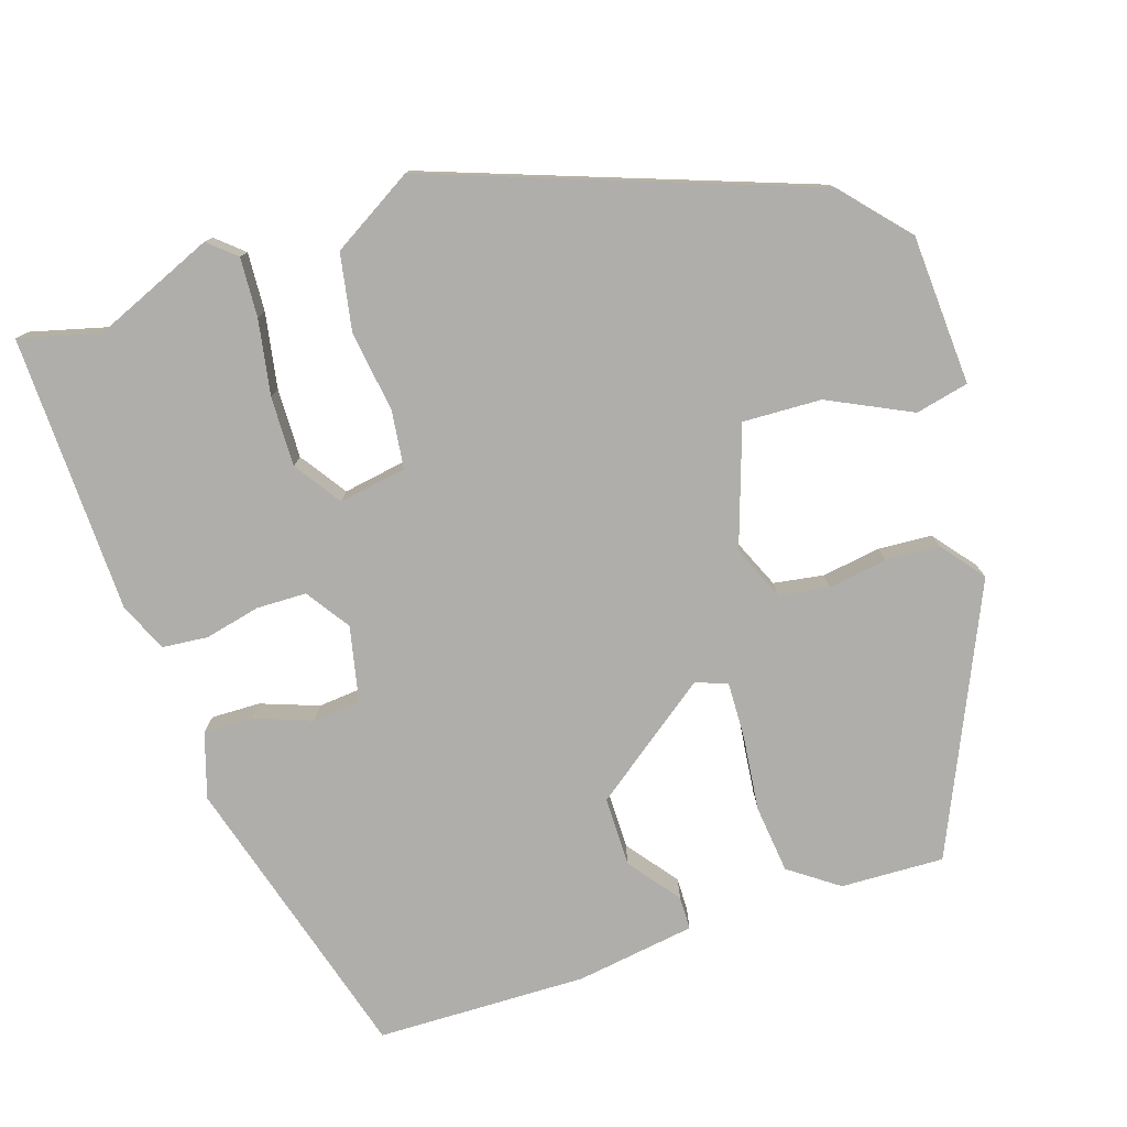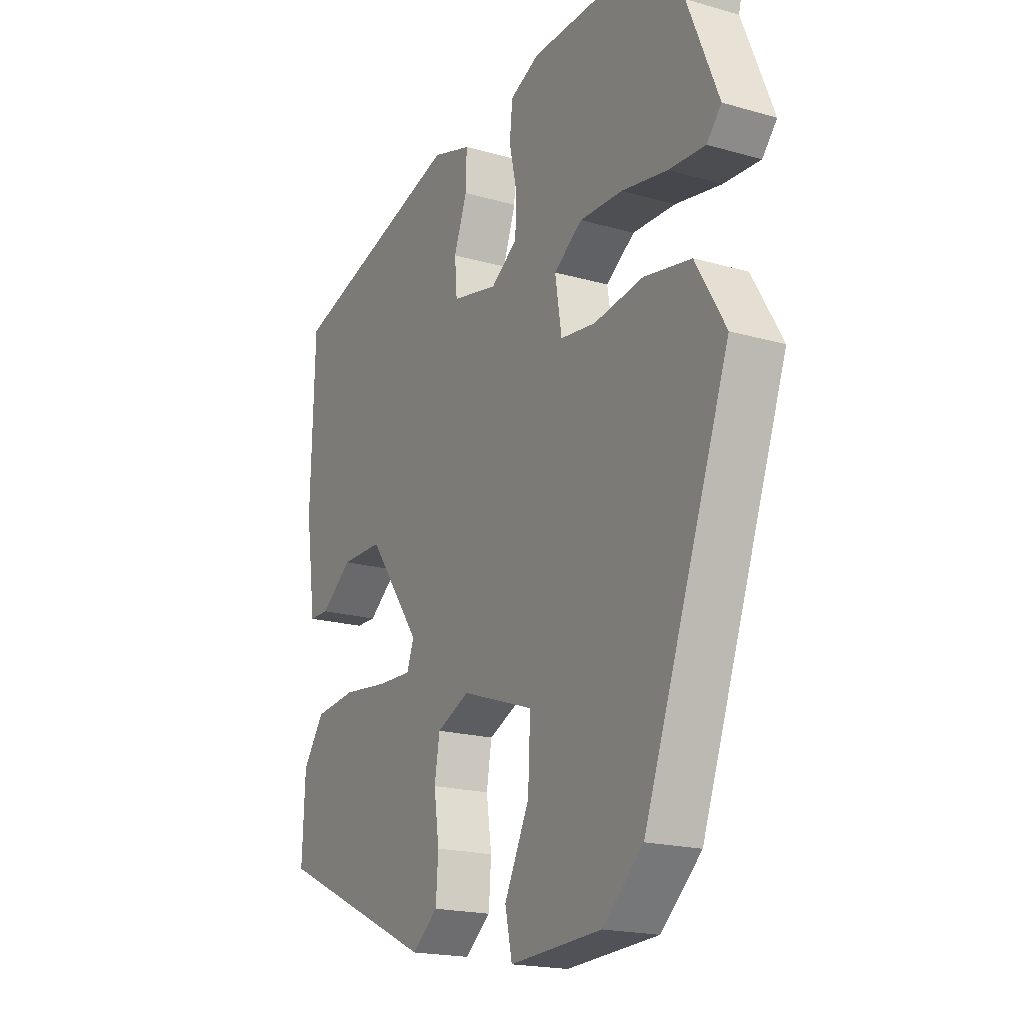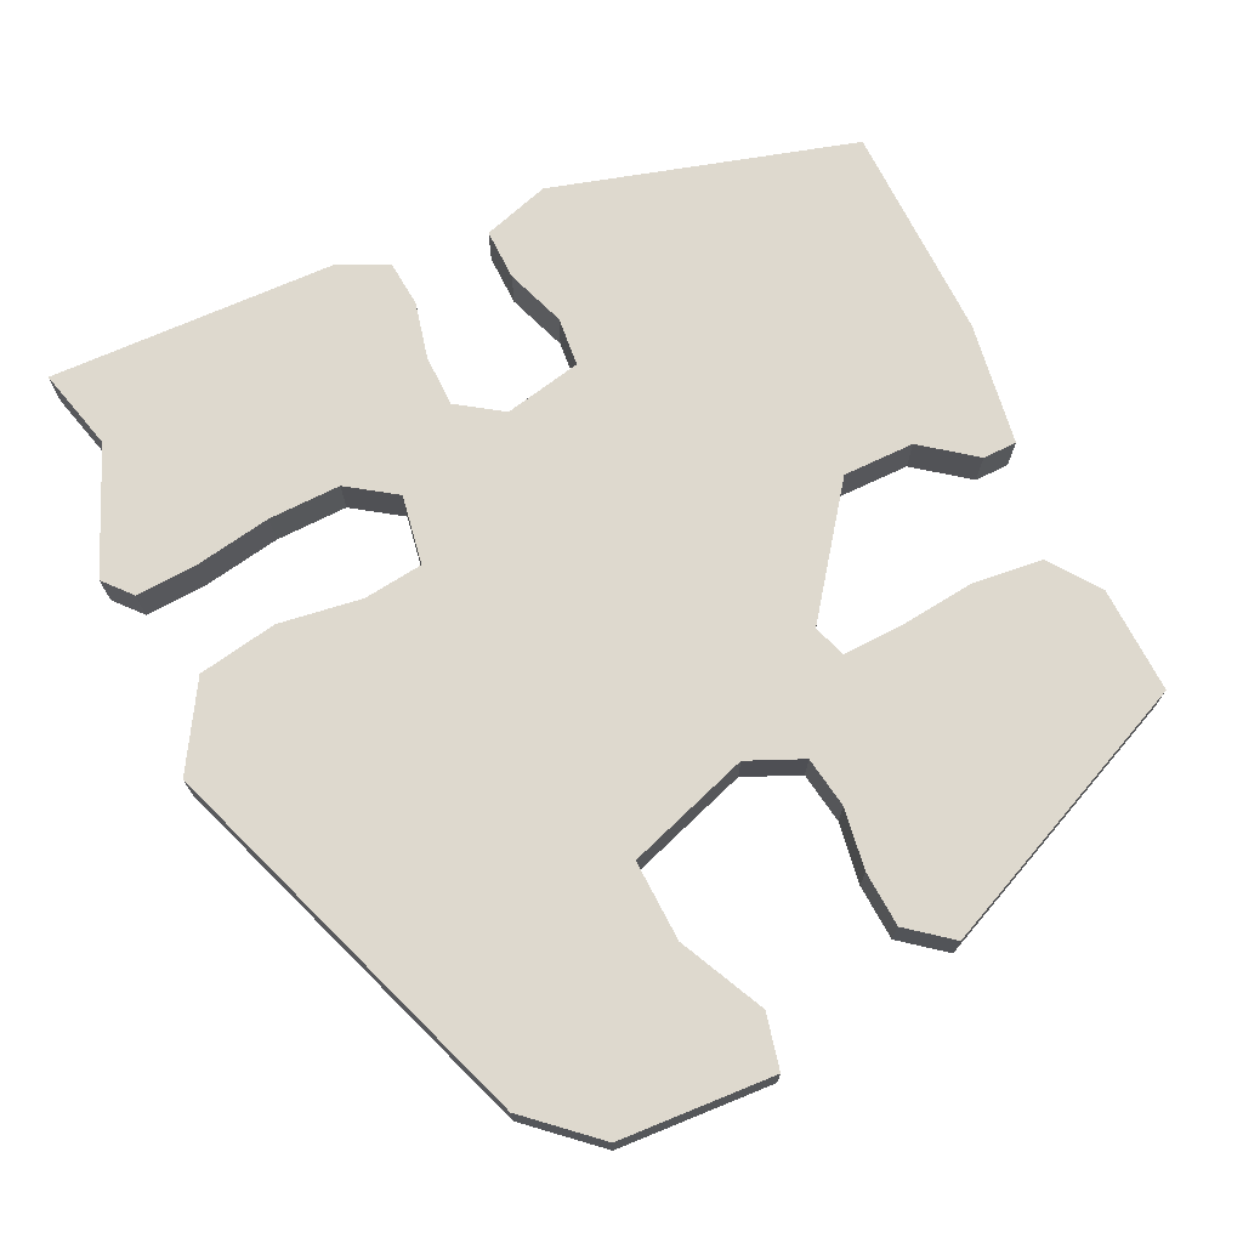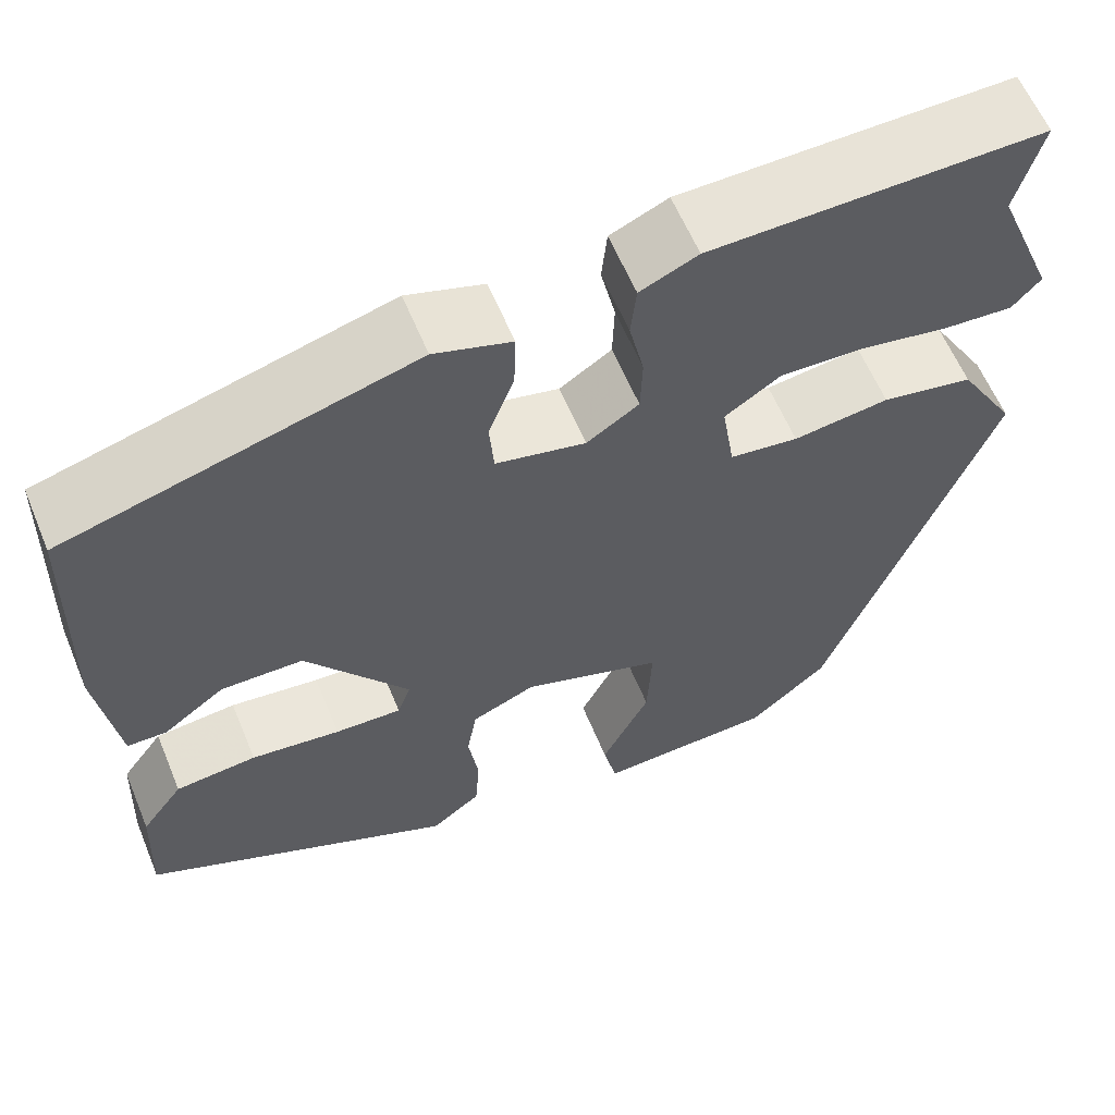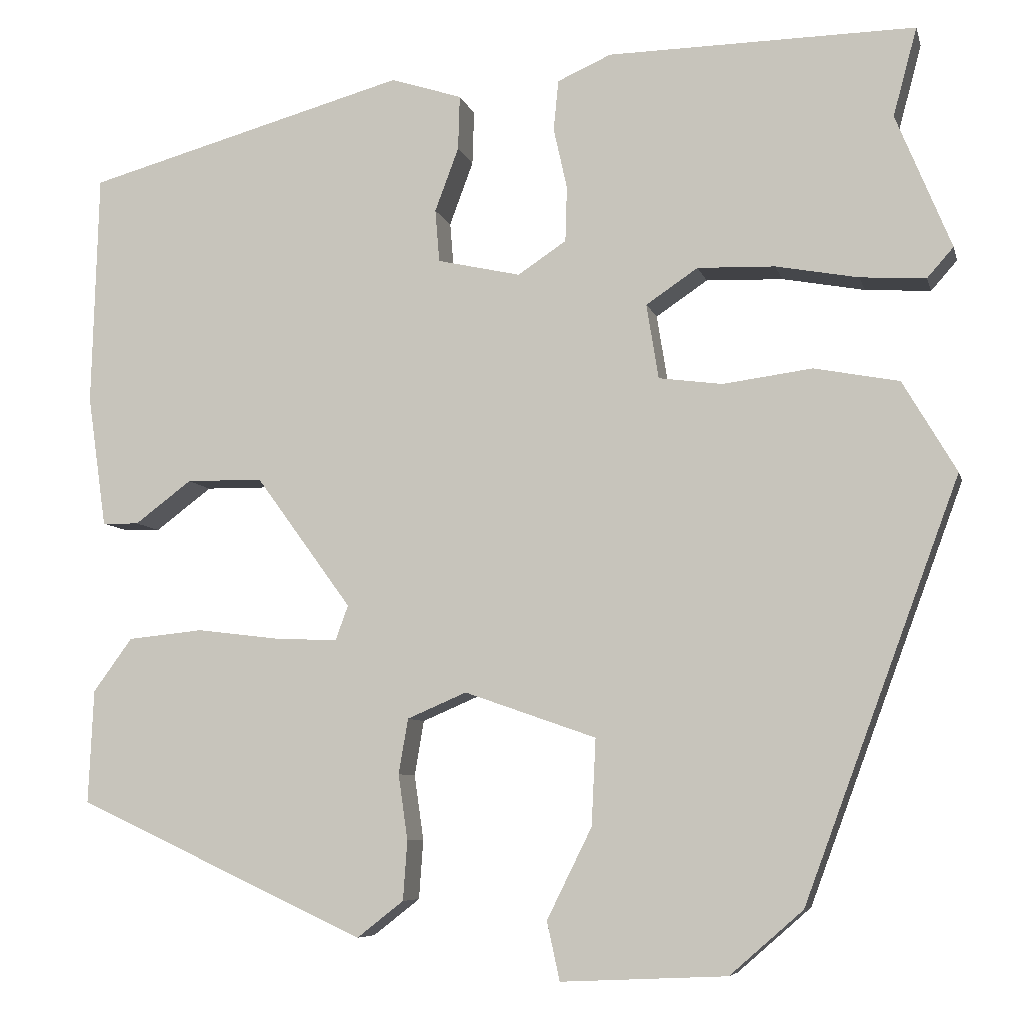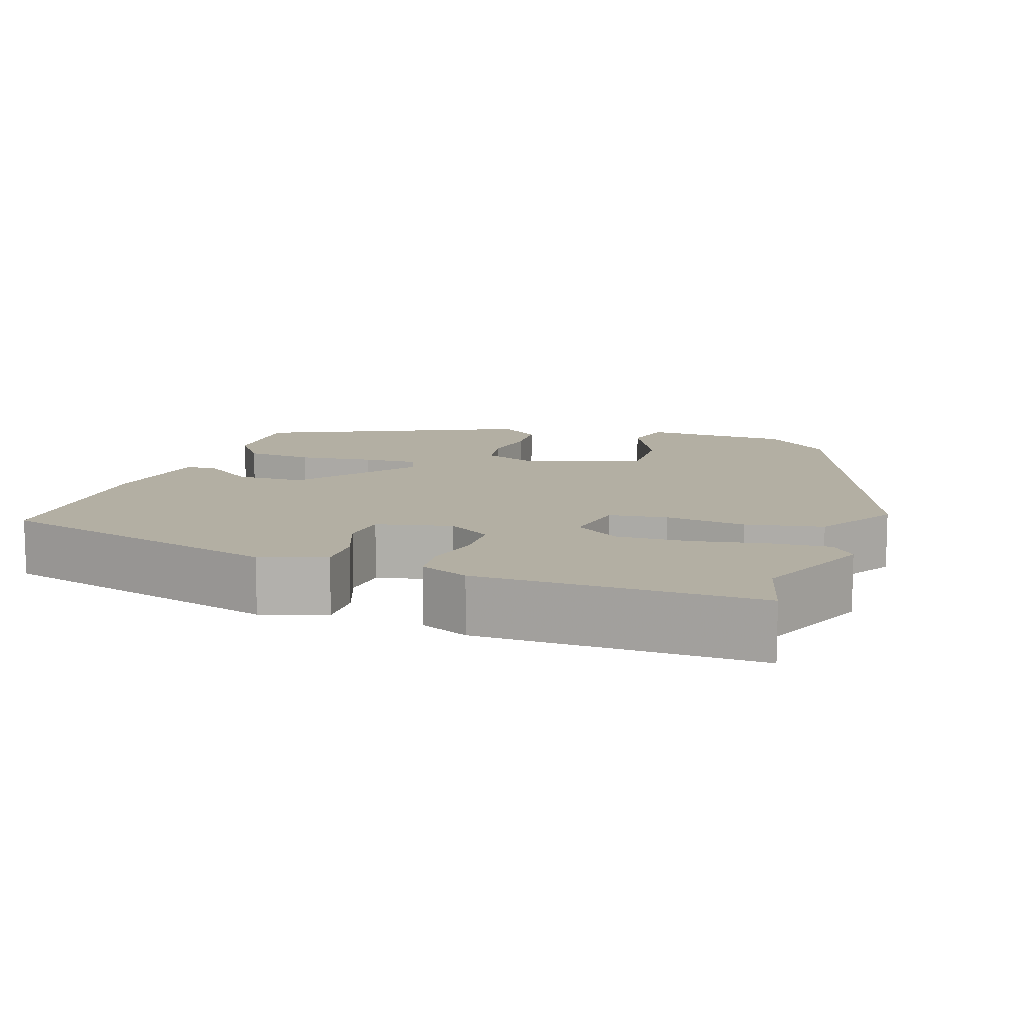
<metadata>
{"format":"obj","ext":"obj","renderer":"f3d","projection":"perspective","resolution":1024,"background":"white","views":[{"elev":-77.8,"azim":108.5,"up":"+Y"},{"elev":-19.2,"azim":61.7,"up":"+Z"},{"elev":71.5,"azim":155.2,"up":"+Y"},{"elev":60.7,"azim":-22.5,"up":"+Z"},{"elev":-7.1,"azim":13.4,"up":"+Z"},{"elev":11.1,"azim":18.8,"up":"+Y"}]}
</metadata>
<code>
v -0.499 0.07 -0.35
v -0.493 0.07 -0.216
v -0.447 0.07 -0.153
v -0.358 0.07 -0.144
v -0.26 0.07 -0.156
v -0.187 0.07 -0.159
v -0.172 0.07 -0.118
v -0.285 0.07 0.037
v -0.375 0.07 0.038
v -0.442 0.07 -0.012
v -0.485 0.07 -0.011
v -0.507 0.07 0.144
v -0.499 0.07 0.418
v -0.12 0.07 0.523
v -0.036 0.07 0.496
v -0.038 0.07 0.432
v -0.066 0.07 0.357
v -0.061 0.07 0.295
v 0.037 0.07 0.273
v 0.094 0.07 0.311
v 0.096 0.07 0.376
v 0.08 0.07 0.448
v 0.086 0.07 0.507
v 0.149 0.07 0.535
v 0.511 0.07 0.541
v 0.483 0.07 0.437
v 0.548 0.07 0.279
v 0.517 0.07 0.244
v 0.44 0.07 0.249
v 0.343 0.07 0.267
v 0.252 0.07 0.27
v 0.191 0.07 0.229
v 0.205 0.07 0.141
v 0.28 0.07 0.131
v 0.385 0.07 0.145
v 0.485 0.07 0.126
v 0.548 0.07 0.019
v 0.366 0.07 -0.471
v 0.28 0.07 -0.546
v 0.085 0.07 -0.555
v 0.07 0.07 -0.486
v 0.123 0.07 -0.379
v 0.128 0.07 -0.277
v -0.027 0.07 -0.223
v -0.097 0.07 -0.253
v -0.108 0.07 -0.318
v -0.097 0.07 -0.395
v -0.102 0.07 -0.465
v -0.157 0.07 -0.508
v -0.499 0 -0.35
v -0.493 0 -0.216
v -0.447 0 -0.153
v -0.358 0 -0.144
v -0.26 0 -0.156
v -0.187 0 -0.159
v -0.172 0 -0.118
v -0.285 0 0.037
v -0.375 0 0.038
v -0.442 0 -0.012
v -0.485 0 -0.011
v -0.507 0 0.144
v -0.499 0 0.418
v -0.12 0 0.523
v -0.036 0 0.496
v -0.038 0 0.432
v -0.066 0 0.357
v -0.061 0 0.295
v 0.037 0 0.273
v 0.094 0 0.311
v 0.096 0 0.376
v 0.08 0 0.448
v 0.086 0 0.507
v 0.149 0 0.535
v 0.511 0 0.541
v 0.483 0 0.437
v 0.548 0 0.279
v 0.517 0 0.244
v 0.44 0 0.249
v 0.343 0 0.267
v 0.252 0 0.27
v 0.191 0 0.229
v 0.205 0 0.141
v 0.28 0 0.131
v 0.385 0 0.145
v 0.485 0 0.126
v 0.548 0 0.019
v 0.366 0 -0.471
v 0.28 0 -0.546
v 0.085 0 -0.555
v 0.07 0 -0.486
v 0.123 0 -0.379
v 0.128 0 -0.277
v -0.027 0 -0.223
v -0.097 0 -0.253
v -0.108 0 -0.318
v -0.097 0 -0.395
v -0.102 0 -0.465
v -0.157 0 -0.508
f 3 4 5
f 2 3 5
f 1 2 5
f 49 1 5
f 48 49 5
f 47 48 5
f 46 47 5
f 45 46 5 6
f 44 45 6 7
f 43 44 7 8
f 40 41 42
f 39 40 42
f 38 39 42
f 37 38 42
f 36 37 42
f 35 36 42
f 34 35 42 43
f 33 34 43 8
f 28 29 30
f 27 28 30
f 26 27 30
f 26 30 31
f 25 26 31
f 24 25 31
f 23 24 31
f 22 23 31
f 21 22 31
f 20 21 31 32
f 15 16 17
f 14 15 17
f 13 14 17
f 12 13 17
f 11 12 17
f 10 11 17
f 9 10 17
f 9 17 18
f 8 9 18 19
f 20 32 33
f 19 20 33
f 8 19 33
f 54 53 52
f 54 52 51
f 54 51 50
f 54 50 98
f 54 98 97
f 54 97 96
f 54 96 95
f 55 54 95 94
f 56 55 94 93
f 57 56 93 92
f 91 90 89
f 91 89 88
f 91 88 87
f 91 87 86
f 91 86 85
f 91 85 84
f 92 91 84 83
f 57 92 83 82
f 79 78 77
f 79 77 76
f 79 76 75
f 80 79 75
f 80 75 74
f 80 74 73
f 80 73 72
f 80 72 71
f 80 71 70
f 81 80 70 69
f 66 65 64
f 66 64 63
f 66 63 62
f 66 62 61
f 66 61 60
f 66 60 59
f 66 59 58
f 67 66 58
f 68 67 58 57
f 82 81 69
f 82 69 68
f 82 68 57
f 1 50 51 2
f 2 51 52 3
f 3 52 53 4
f 4 53 54 5
f 5 54 55 6
f 6 55 56 7
f 7 56 57 8
f 8 57 58 9
f 9 58 59 10
f 10 59 60 11
f 11 60 61 12
f 12 61 62 13
f 13 62 63 14
f 14 63 64 15
f 15 64 65 16
f 16 65 66 17
f 17 66 67 18
f 18 67 68 19
f 19 68 69 20
f 20 69 70 21
f 21 70 71 22
f 22 71 72 23
f 23 72 73 24
f 24 73 74 25
f 25 74 75 26
f 26 75 76 27
f 27 76 77 28
f 28 77 78 29
f 29 78 79 30
f 30 79 80 31
f 31 80 81 32
f 32 81 82 33
f 33 82 83 34
f 34 83 84 35
f 35 84 85 36
f 36 85 86 37
f 37 86 87 38
f 38 87 88 39
f 39 88 89 40
f 40 89 90 41
f 41 90 91 42
f 42 91 92 43
f 43 92 93 44
f 44 93 94 45
f 45 94 95 46
f 46 95 96 47
f 47 96 97 48
f 48 97 98 49
f 49 98 50 1

</code>
